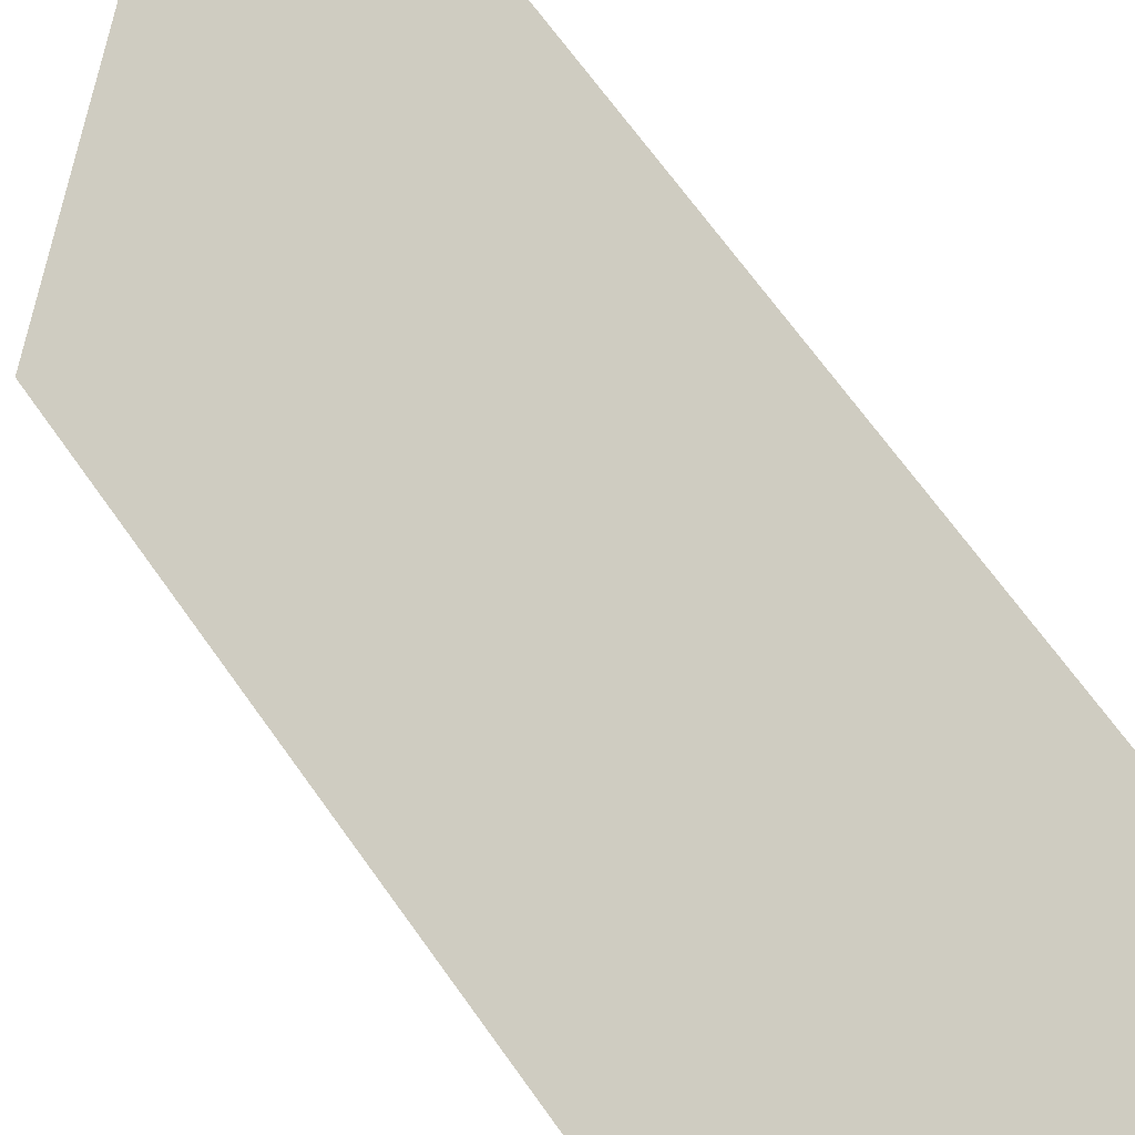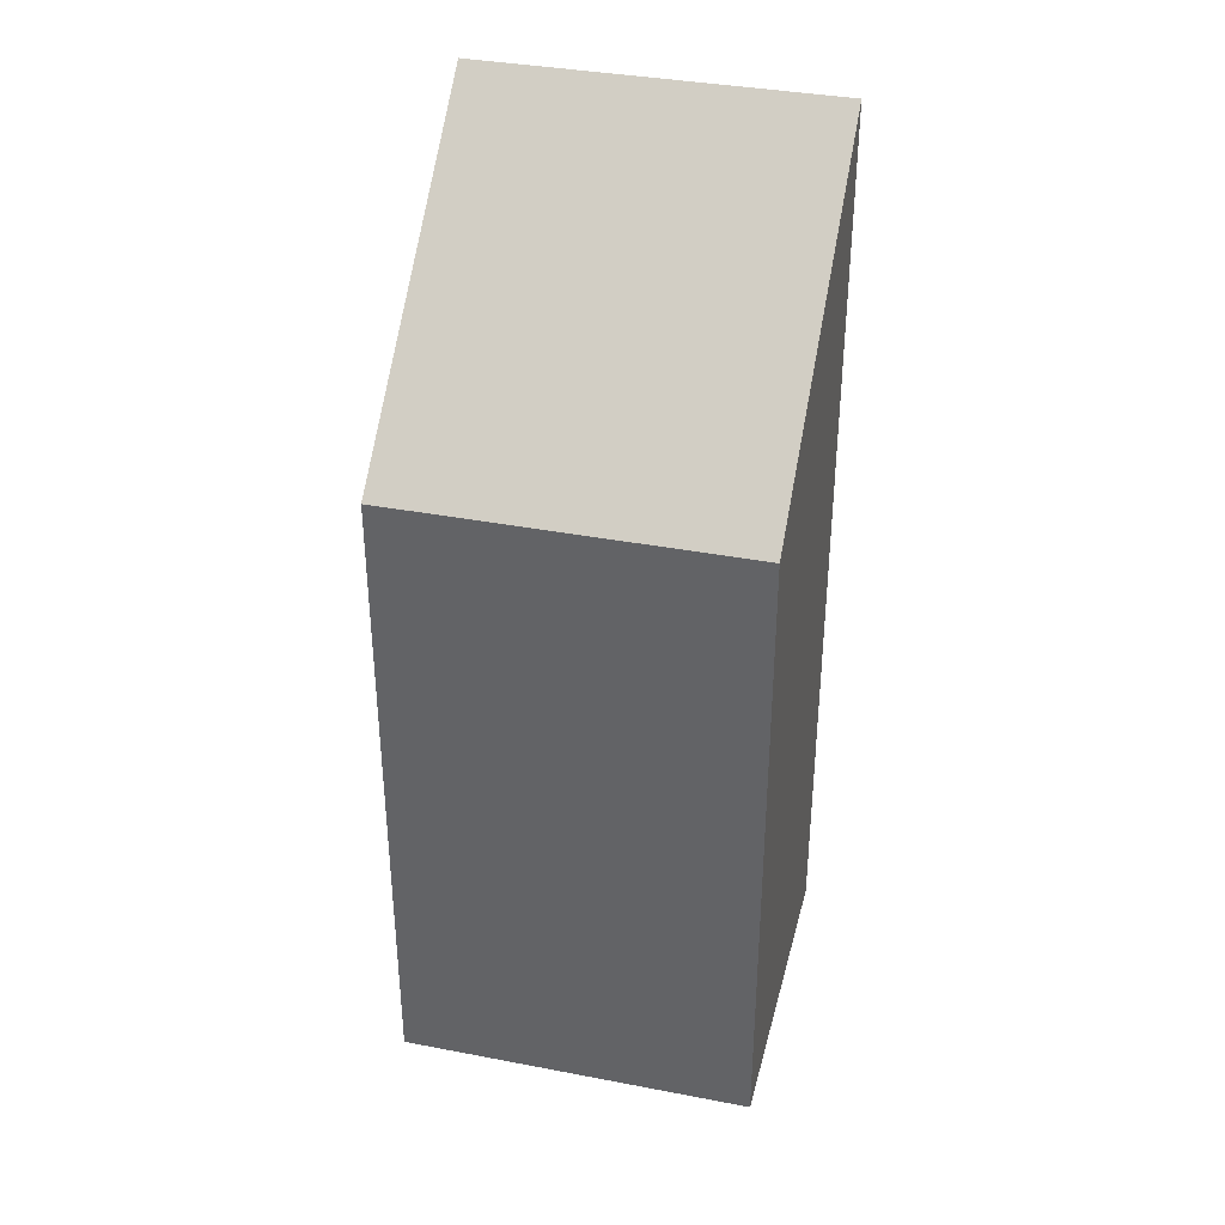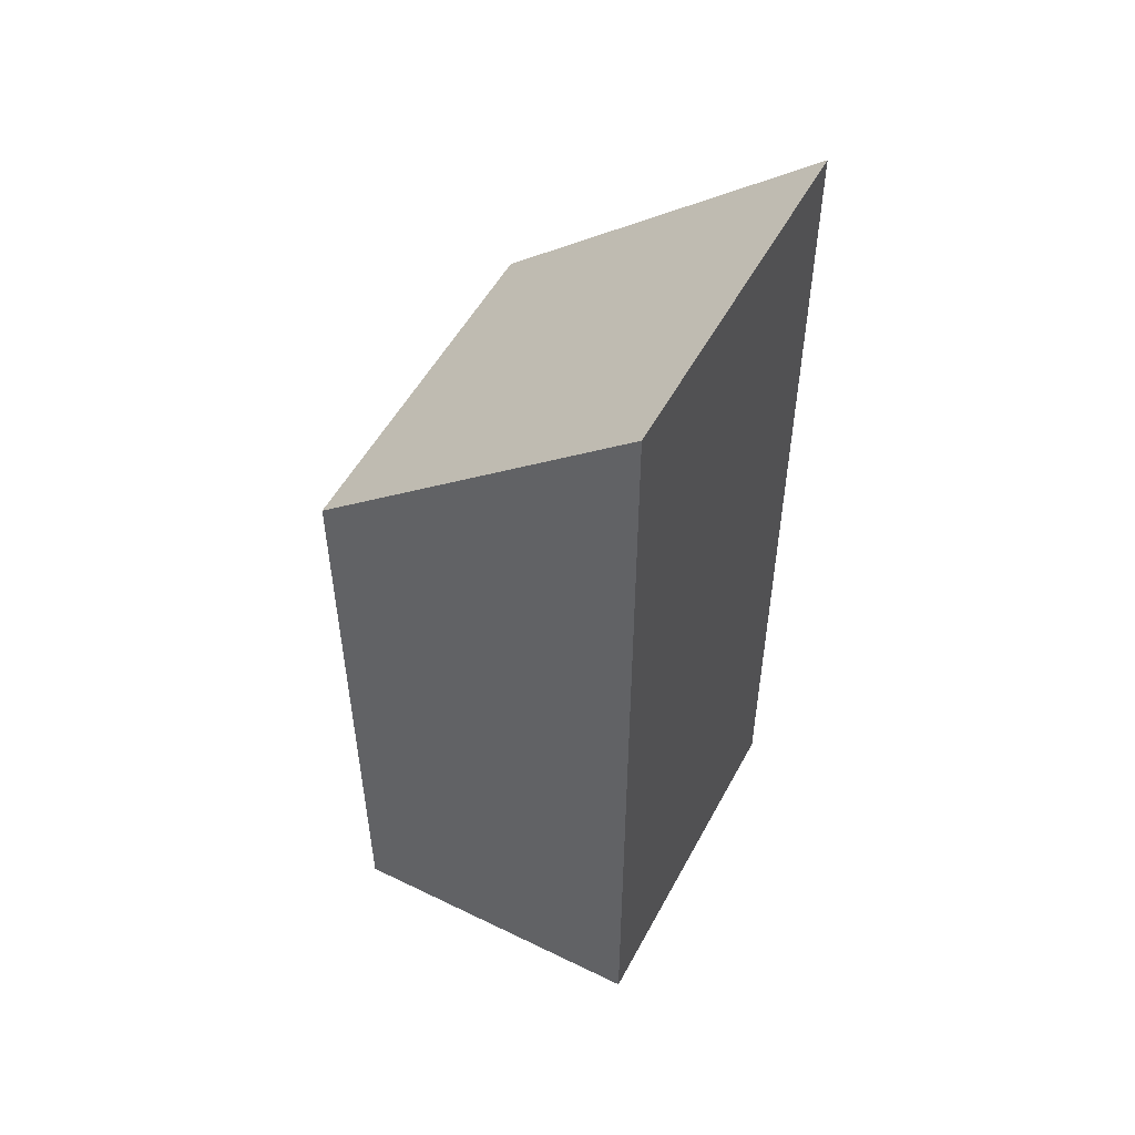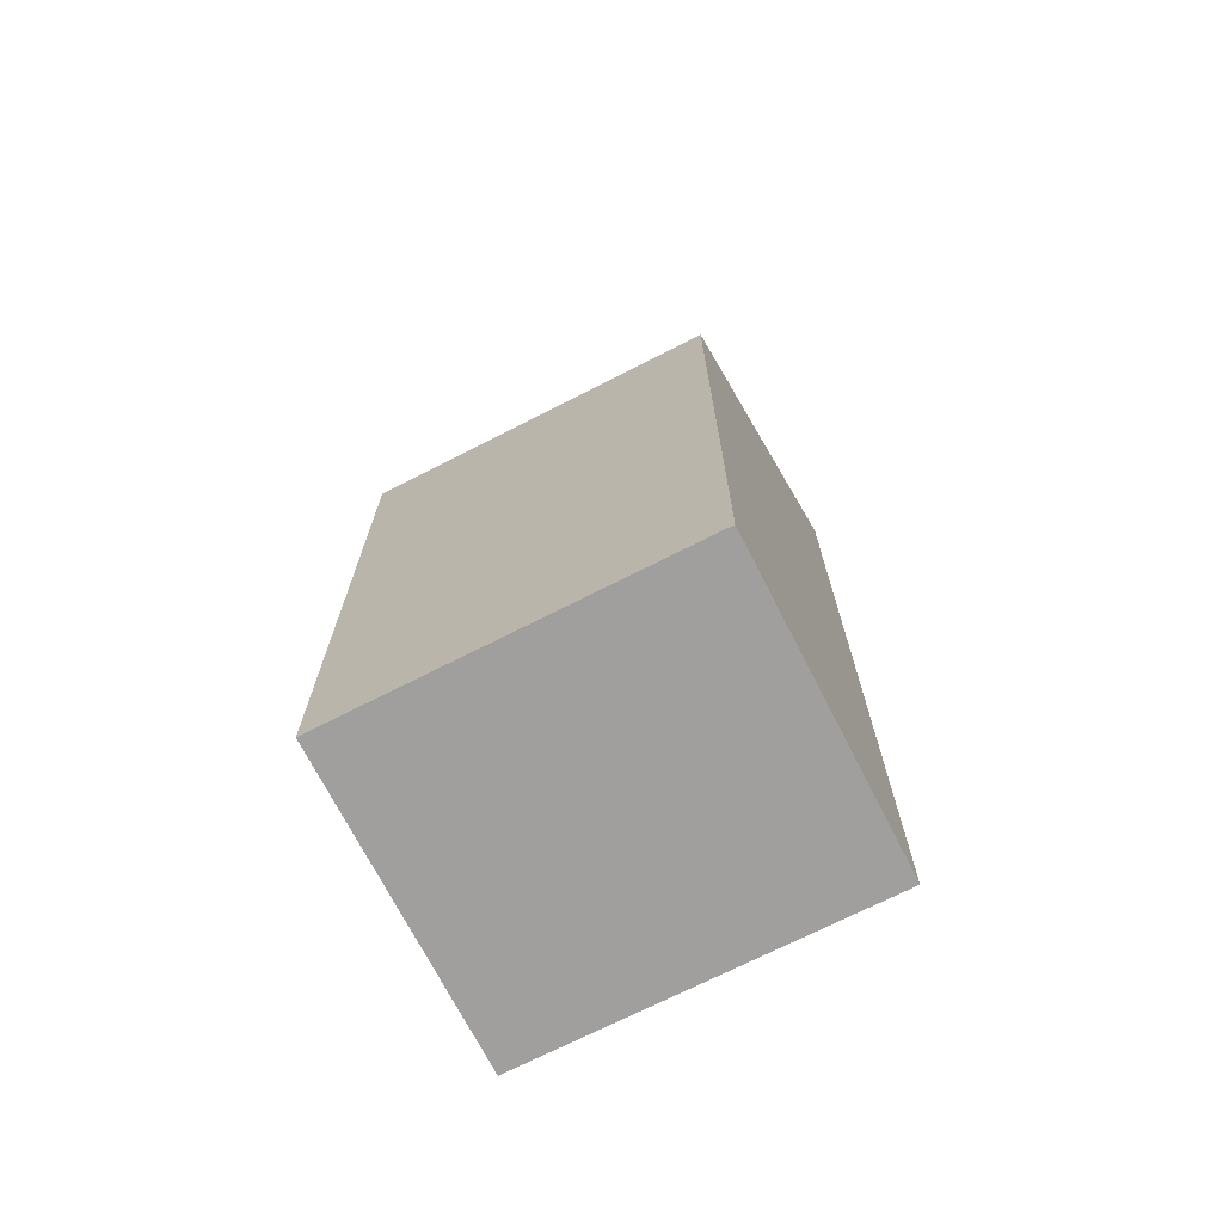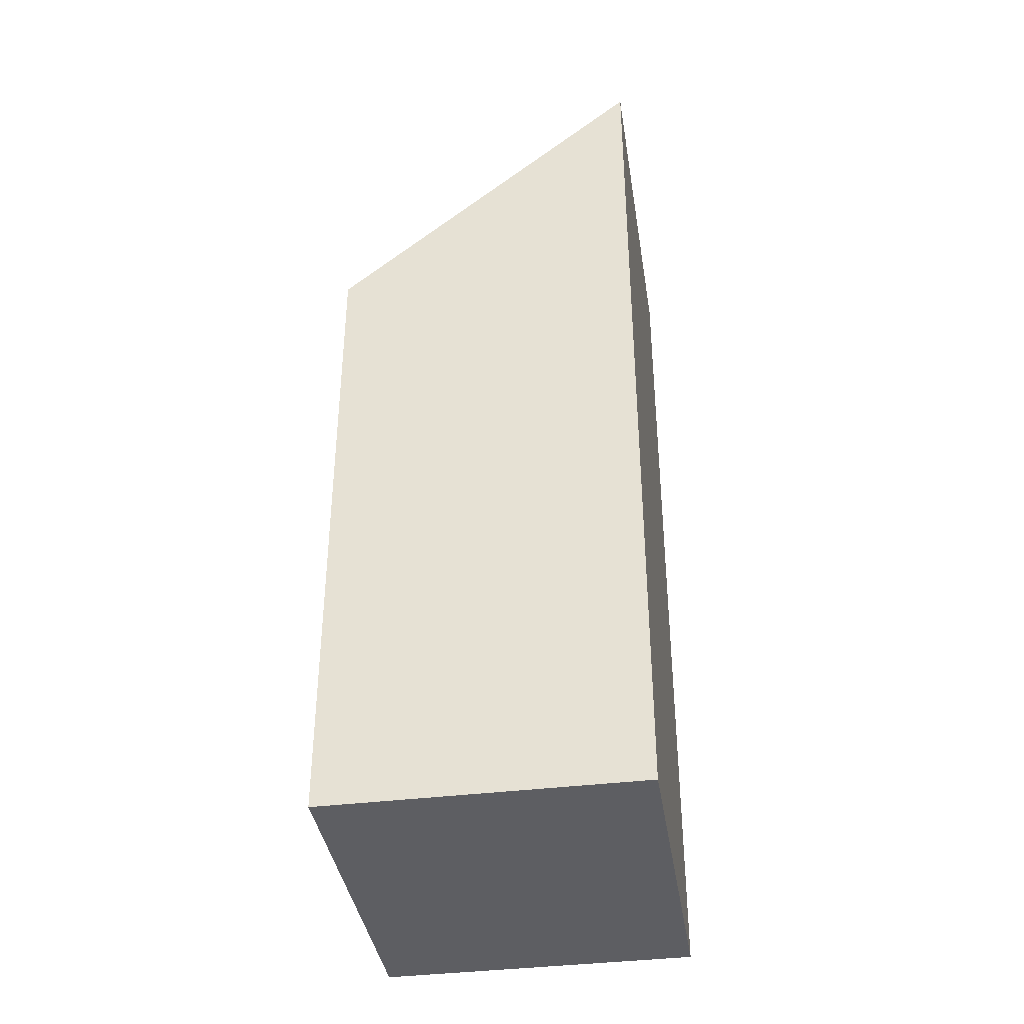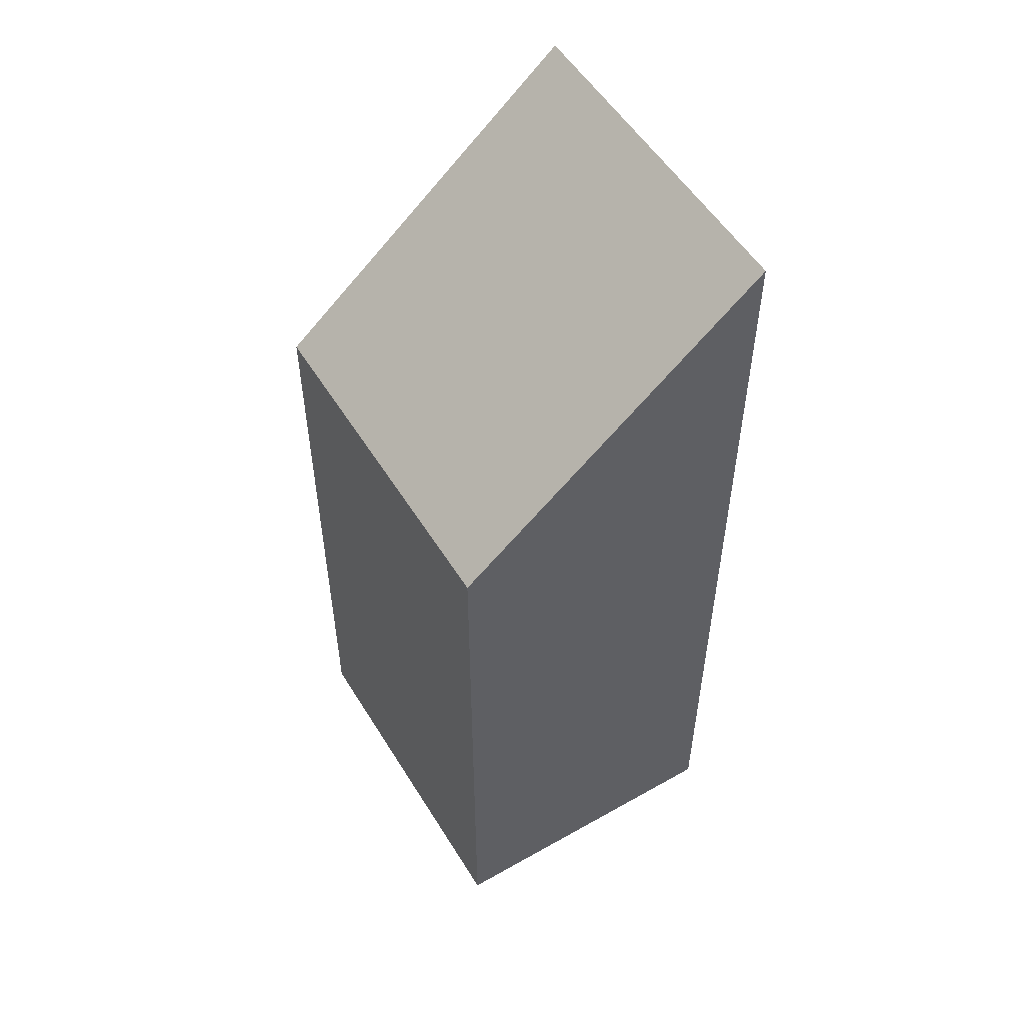
<metadata>
{"format":"obj","ext":"obj","renderer":"f3d","projection":"perspective","resolution":1024,"background":"white","views":[{"elev":67.7,"azim":-35.3,"up":"+Z"},{"elev":36.8,"azim":-90.2,"up":"+Y"},{"elev":52.6,"azim":13.5,"up":"+Y"},{"elev":-71.3,"azim":-77.1,"up":"+Y"},{"elev":-38.7,"azim":-5.3,"up":"+Y"},{"elev":53.7,"azim":-45.2,"up":"+Y"}]}
</metadata>
<code>
v  0 8.273 5.066e-16
v  4.936 11.62 -3.389
v  1.096 8.273 -4.356
v  3.84 11.62 0.967
v  4.936 2.075e-16 -3.389
v  1.096 2.667e-16 -4.356
v  0 0 0
v  3.84 -5.921e-17 0.967
g defaultobject
f 1 2 3
f 2 1 4
f 5 3 2
f 3 5 6
f 6 1 3
f 1 6 7
f 1 8 4
f 8 1 7
f 8 2 4
f 2 8 5
f 5 7 6
f 7 5 8

</code>
